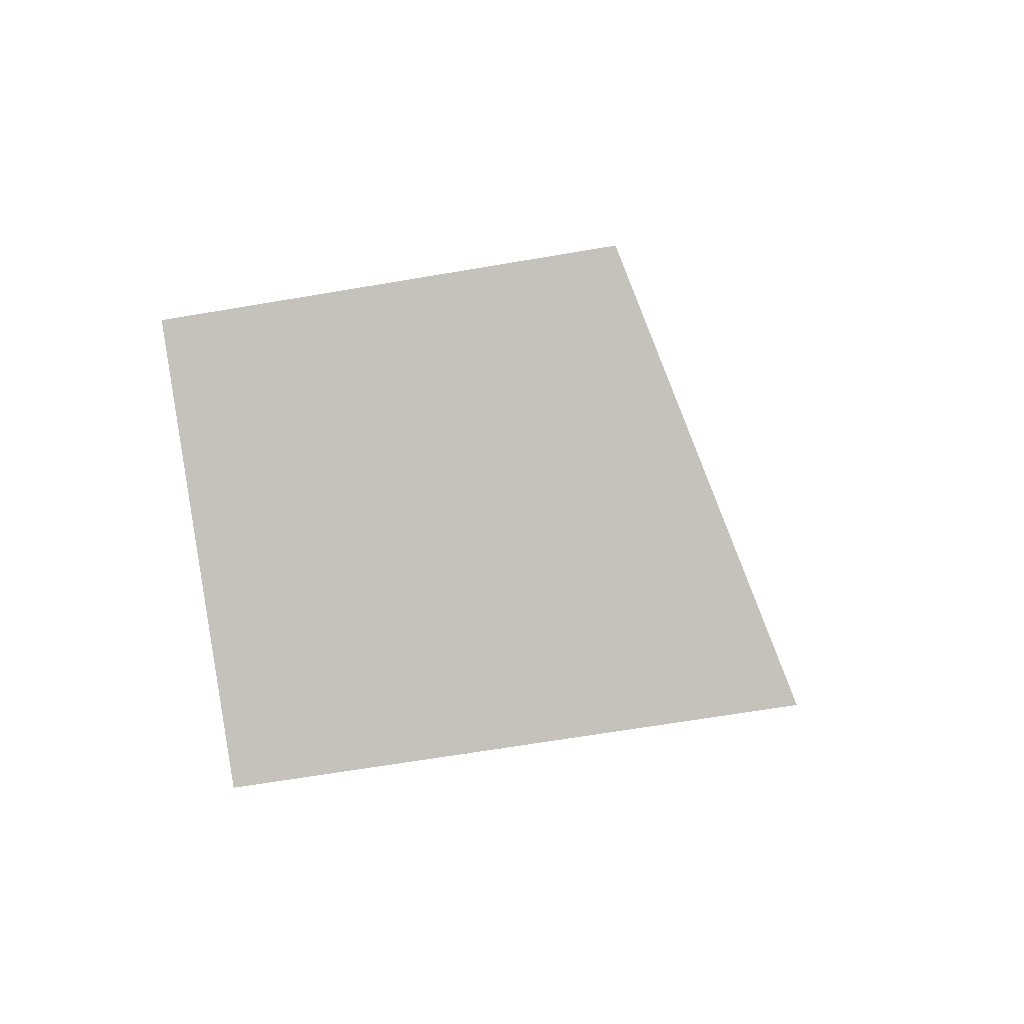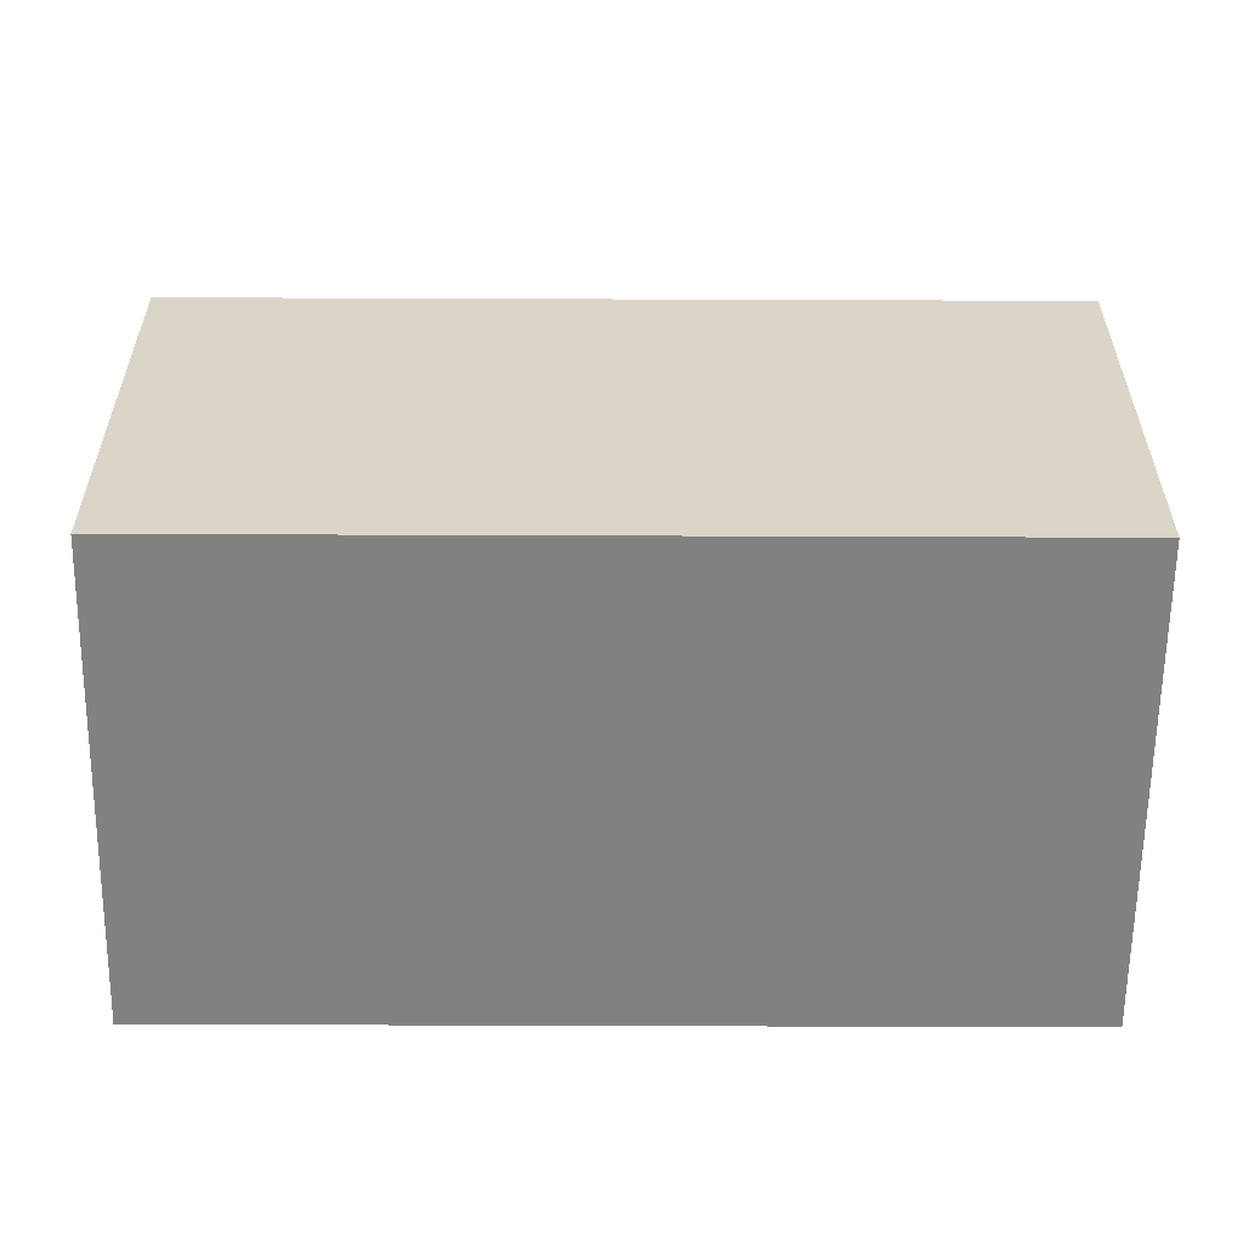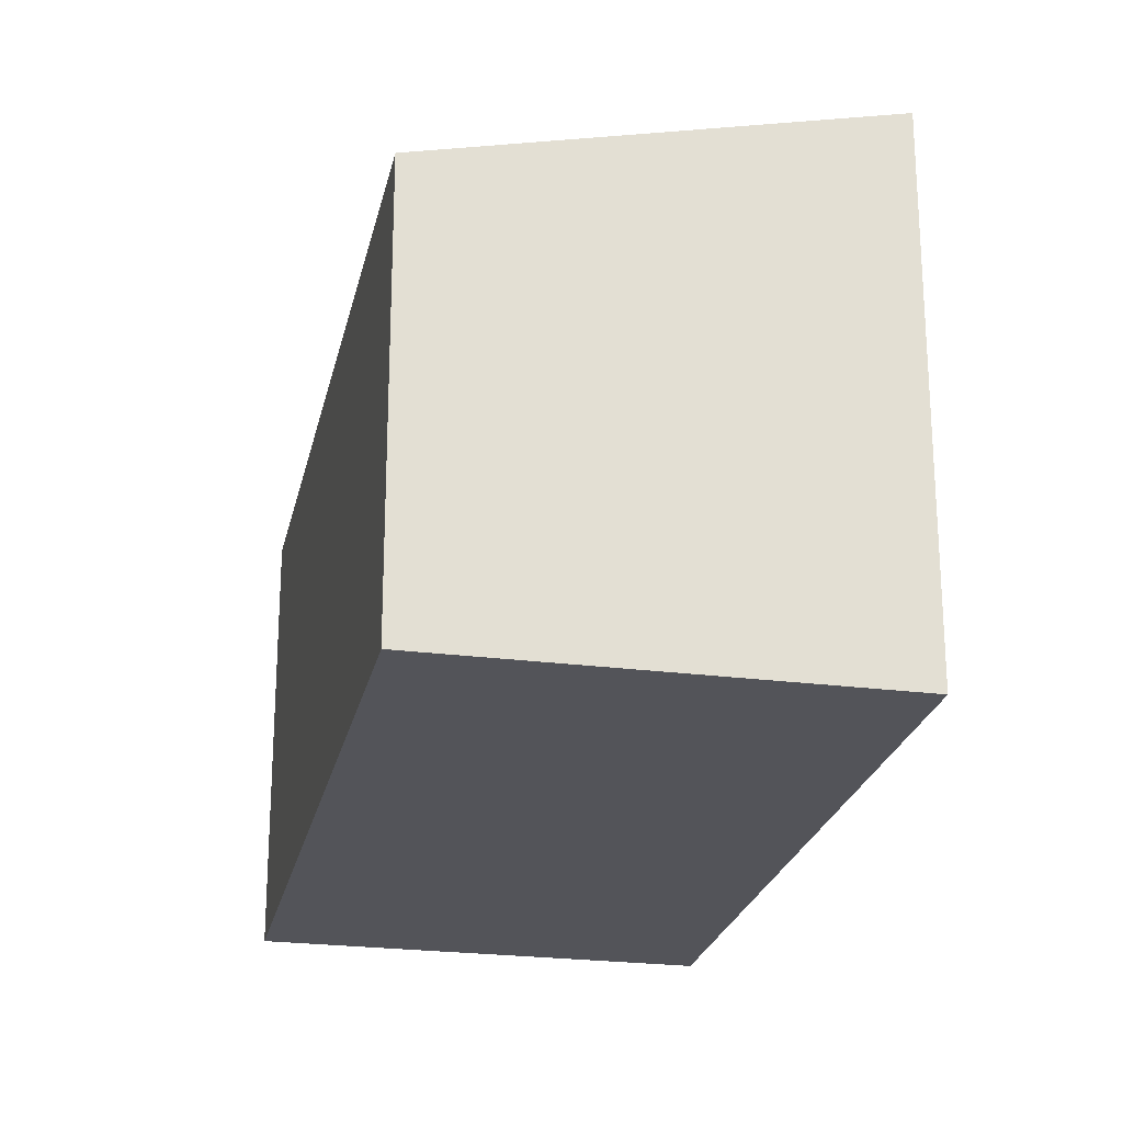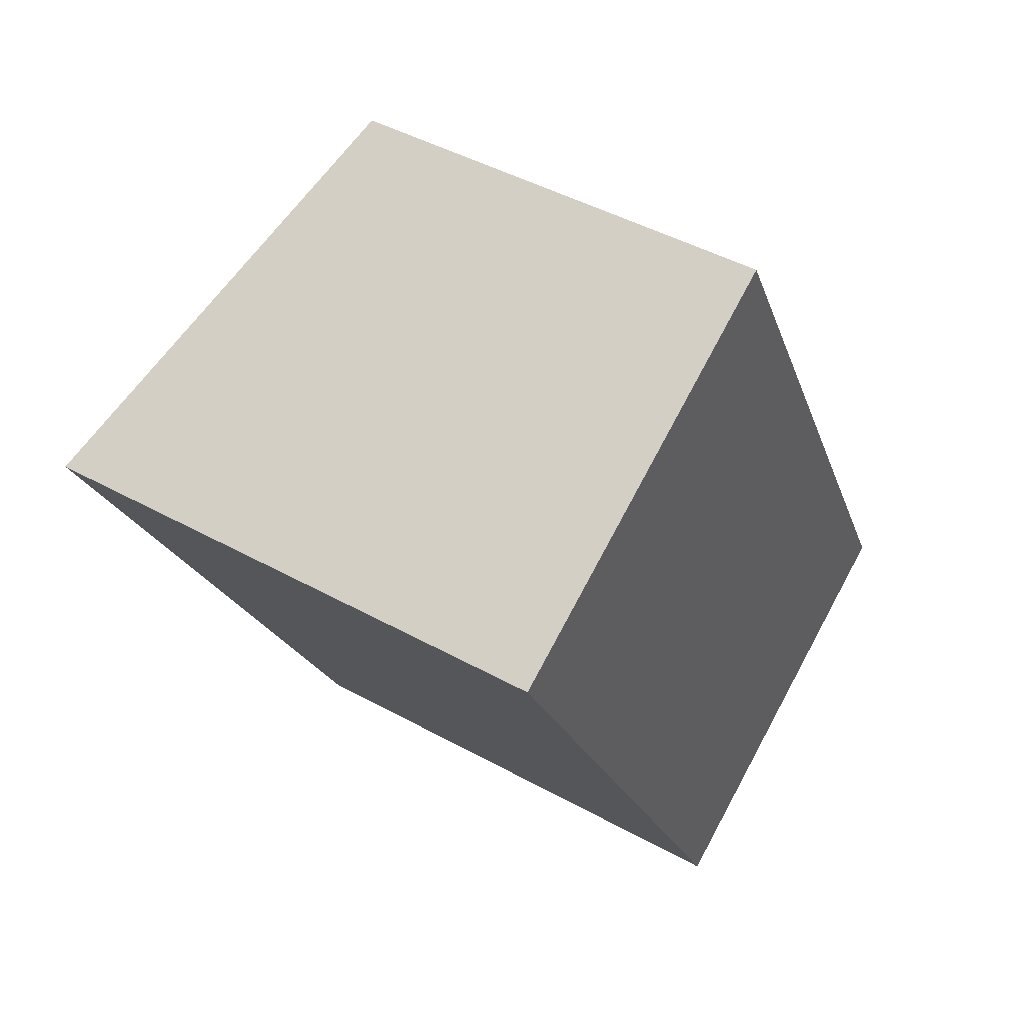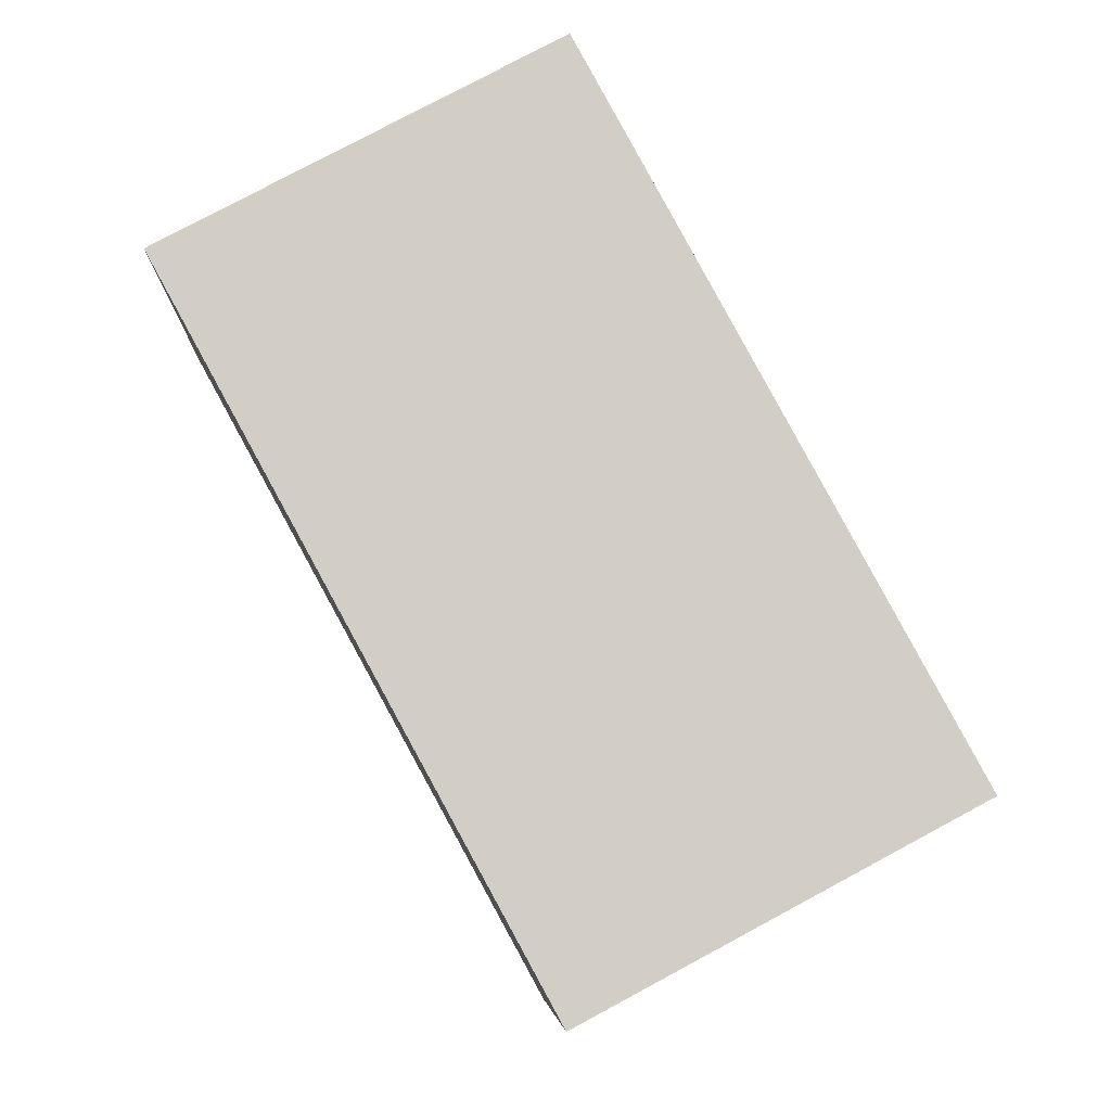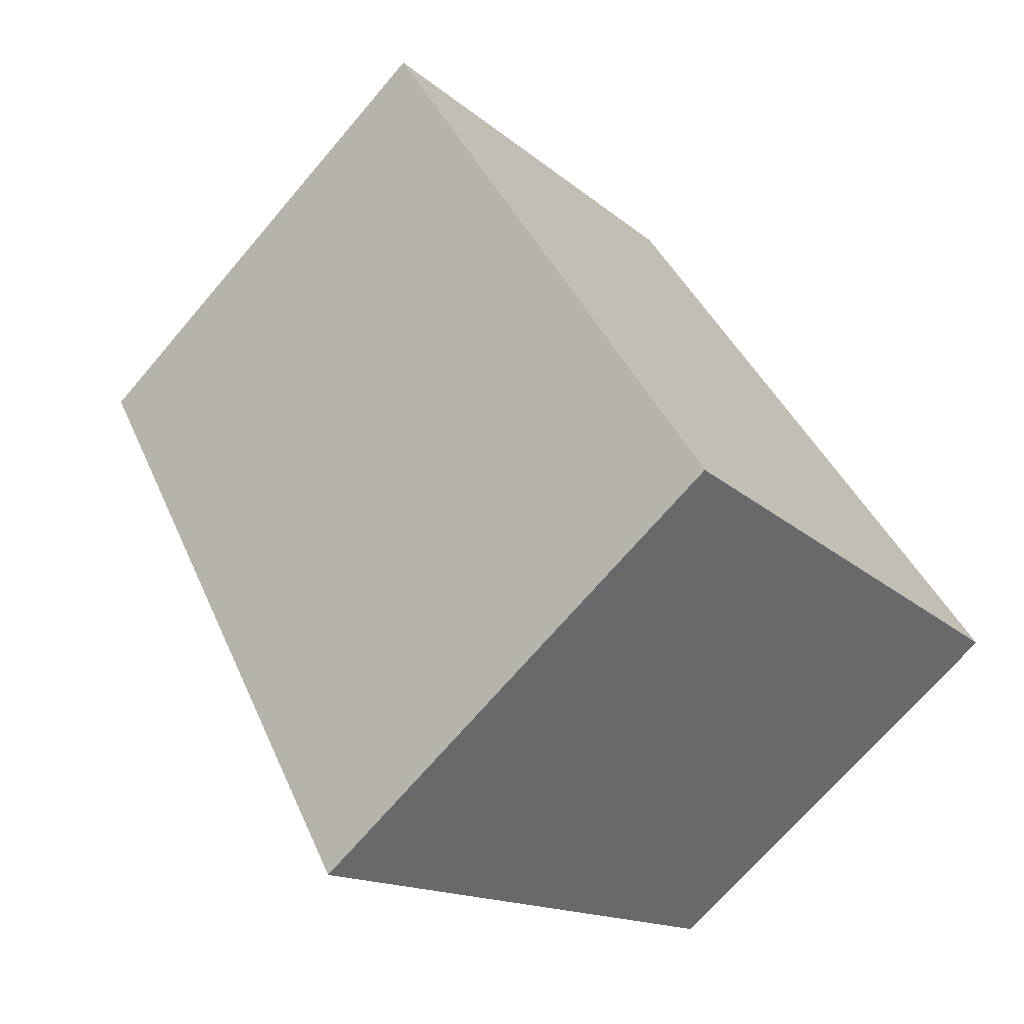
<metadata>
{"format":"obj","ext":"obj","renderer":"f3d","projection":"perspective","resolution":1024,"background":"white","views":[{"elev":-61.9,"azim":100.0,"up":"+Z"},{"elev":-60.5,"azim":61.1,"up":"+Y"},{"elev":-23.7,"azim":139.5,"up":"+Y"},{"elev":45.3,"azim":-57.4,"up":"+Z"},{"elev":-6.9,"azim":-2.5,"up":"+Z"},{"elev":-70.4,"azim":-40.5,"up":"+Z"}]}
</metadata>
<code>
v  0.0002812 13.16 -0.0004164
v  9.608 1.076e-15 -17.57
v  0 0 0
v  9.608 13.16 -17.57
v  19.31 7.577e-16 -12.37
v  19.31 10.69 -12.38
v  9.703 10.69 5.195
v  9.703 -3.181e-16 5.195
g defaultobject
f 1 2 3
f 2 1 4
f 4 5 2
f 5 4 6
f 5 7 8
f 7 5 6
f 8 1 3
f 1 8 7
f 7 4 1
f 4 7 6
f 2 8 3
f 8 2 5

</code>
